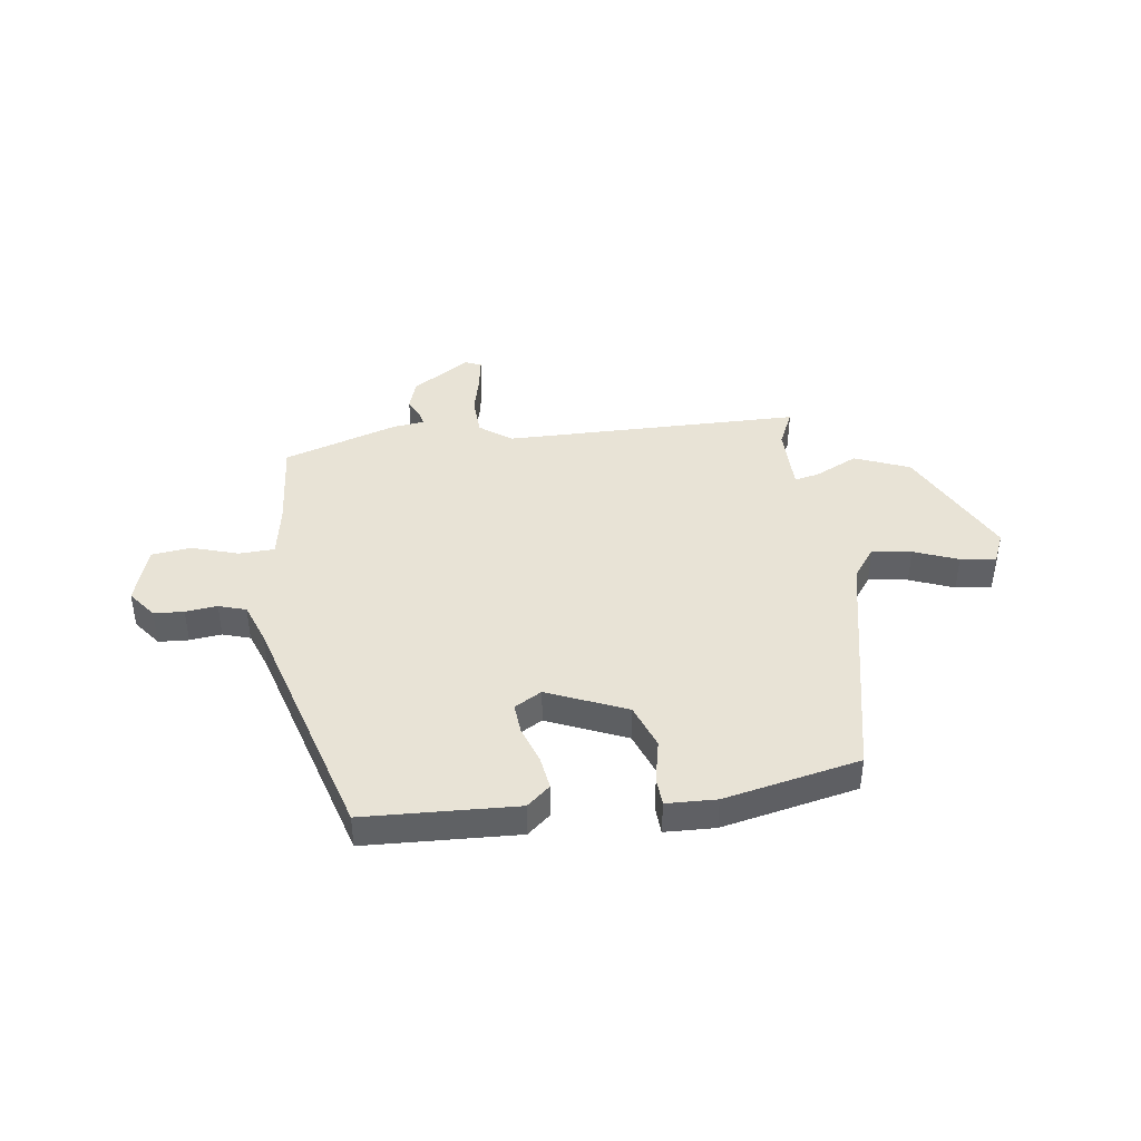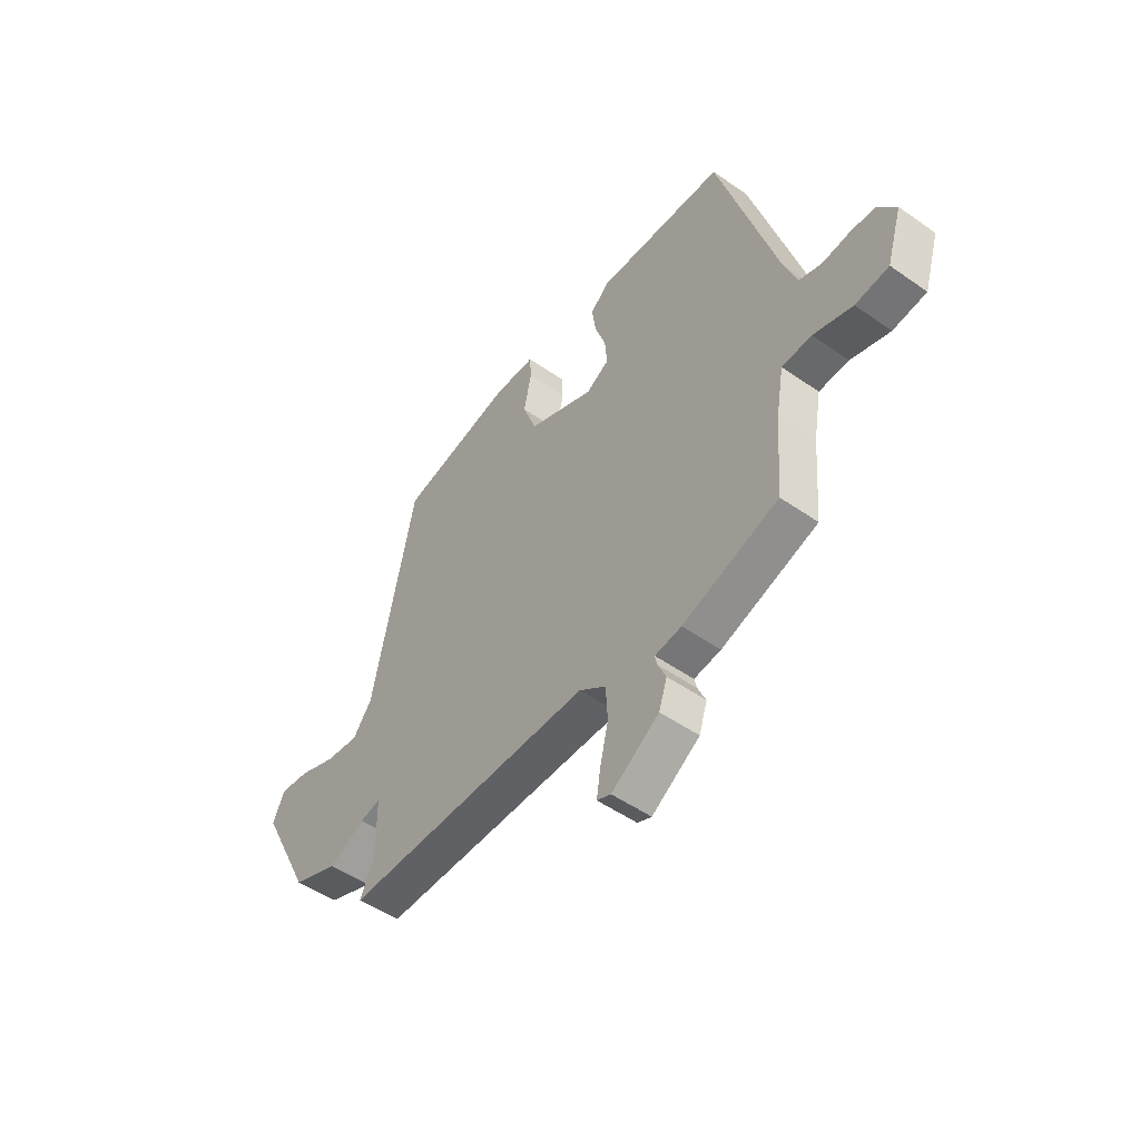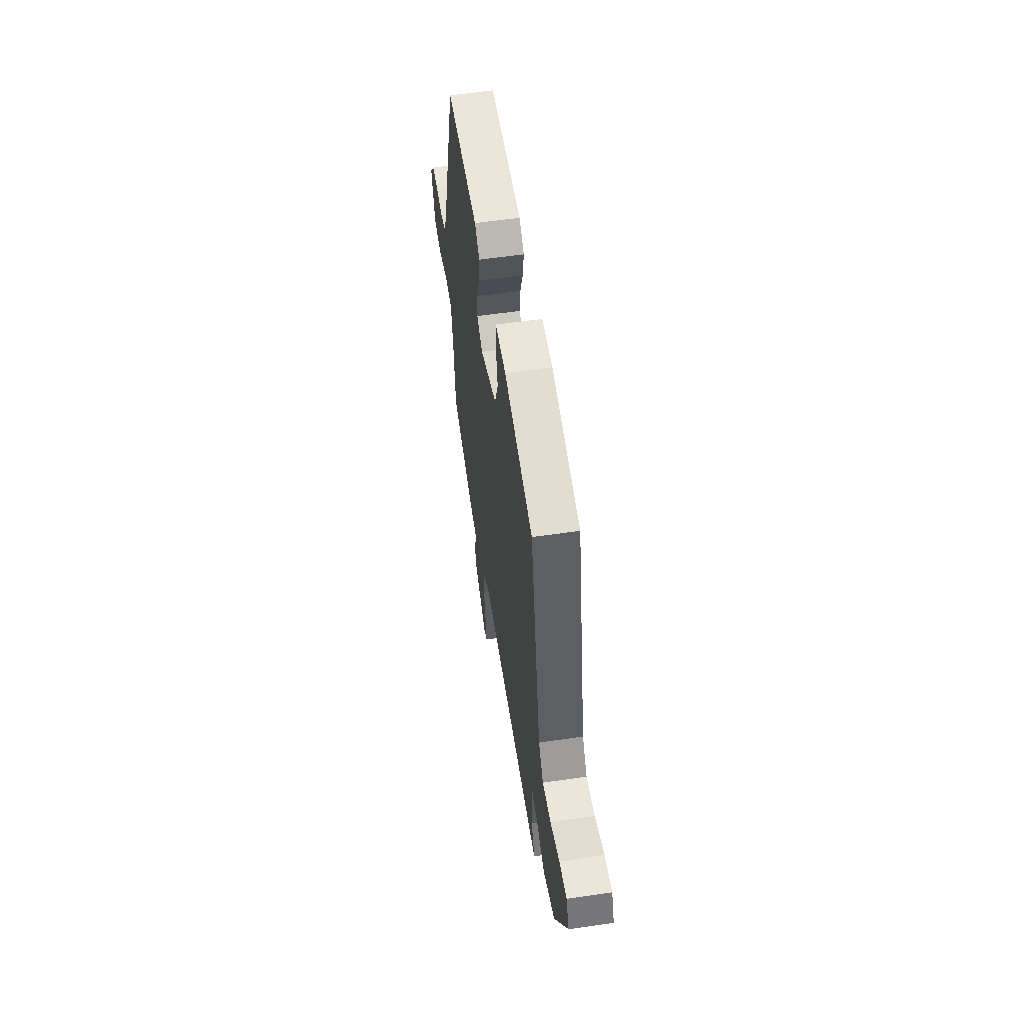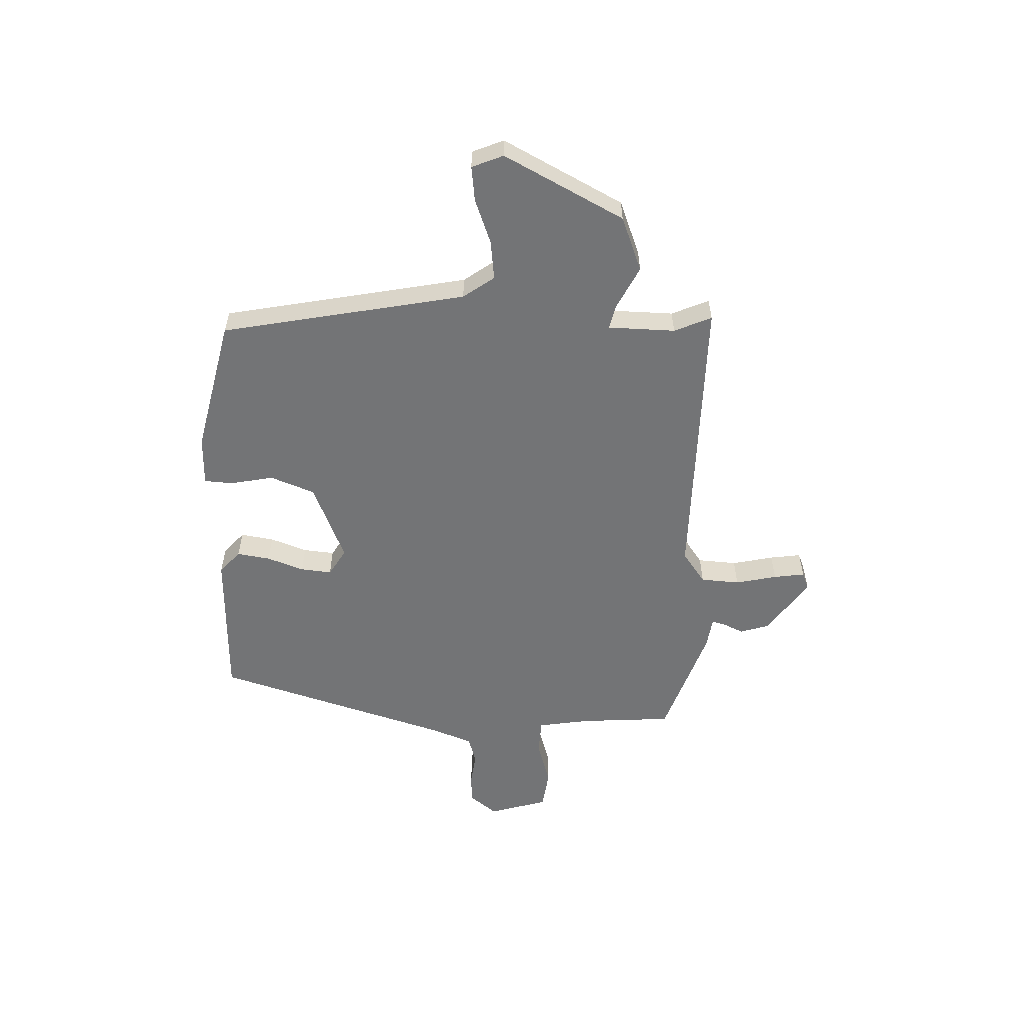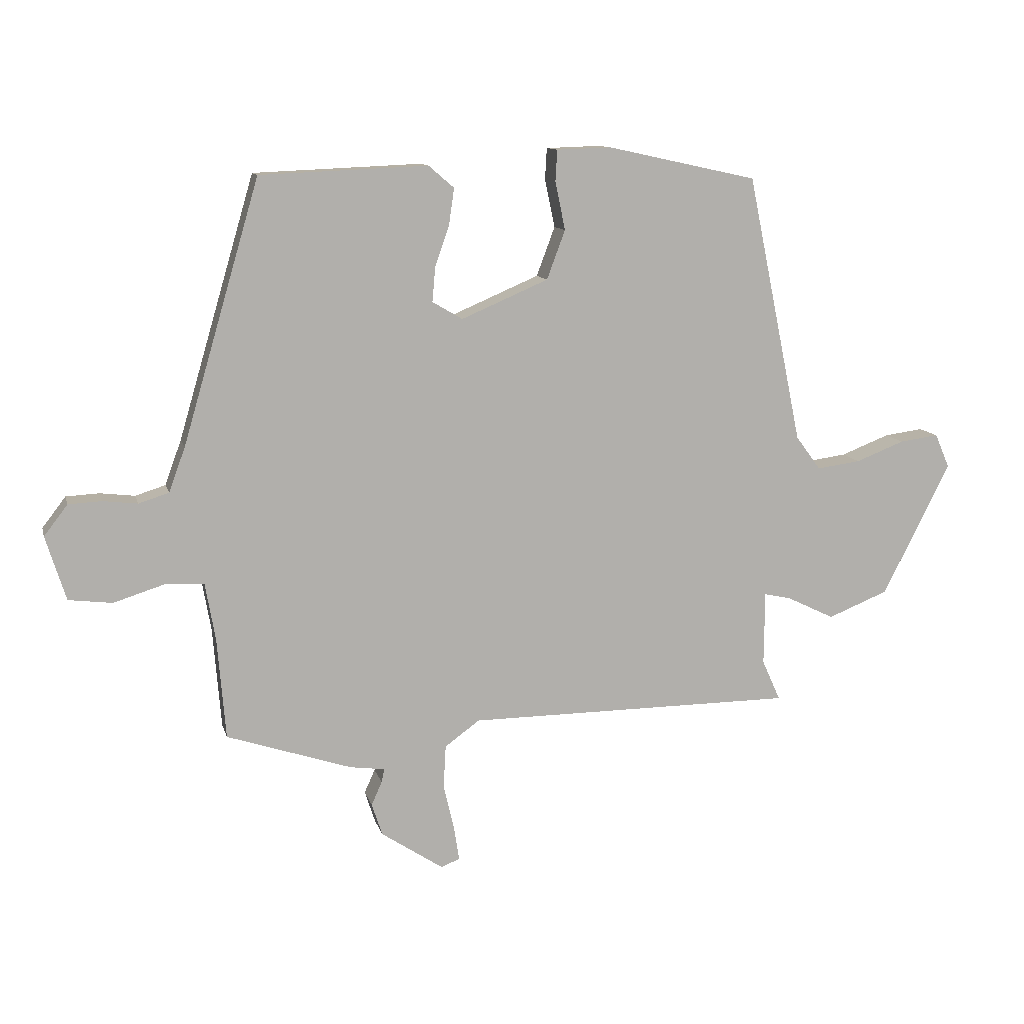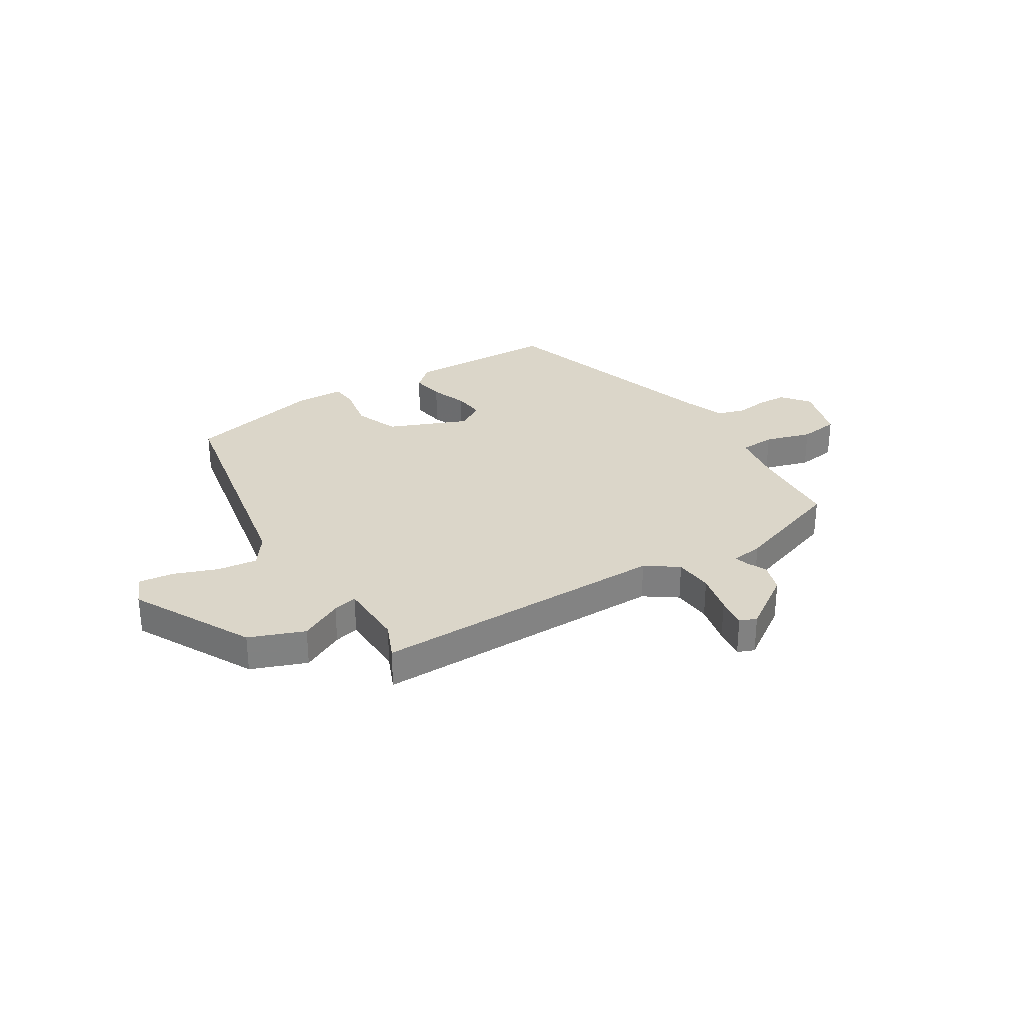
<metadata>
{"format":"obj","ext":"obj","renderer":"f3d","projection":"perspective","resolution":1024,"background":"white","views":[{"elev":41.7,"azim":-7.5,"up":"+Y"},{"elev":-50.4,"azim":-127.5,"up":"+Z"},{"elev":56.8,"azim":81.3,"up":"+Z"},{"elev":-56.2,"azim":87.3,"up":"+Y"},{"elev":11.4,"azim":-13.6,"up":"+Z"},{"elev":30.1,"azim":147.3,"up":"+Y"}]}
</metadata>
<code>
v -0.487 0.07 -0.453
v -0.501 0.07 -0.281
v -0.518 0.07 -0.184
v -0.584 0.07 -0.181
v -0.67 0.07 -0.208
v -0.744 0.07 -0.199
v -0.778 0.07 -0.09
v -0.738 0.07 -0.038
v -0.682 0.07 -0.035
v -0.623 0.07 -0.042
v -0.572 0.07 -0.026
v -0.544 0.07 0.05
v -0.414 0.07 0.493
v -0.13 0.07 0.505
v -0.087 0.07 0.468
v -0.096 0.07 0.406
v -0.12 0.07 0.337
v -0.125 0.07 0.279
v -0.074 0.07 0.249
v 0.073 0.07 0.312
v 0.104 0.07 0.395
v 0.087 0.07 0.476
v 0.09 0.07 0.529
v 0.183 0.07 0.532
v 0.436 0.07 0.477
v 0.53 0.07 0.023
v 0.572 0.07 -0.034
v 0.646 0.07 -0.024
v 0.728 0.07 0.008
v 0.794 0.07 0.017
v 0.819 0.07 -0.041
v 0.705 0.07 -0.266
v 0.603 0.07 -0.307
v 0.523 0.07 -0.268
v 0.477 0.07 -0.258
v 0.476 0.07 -0.383
v 0.507 0.07 -0.452
v -0.048 0.07 -0.455
v -0.107 0.07 -0.498
v -0.111 0.07 -0.571
v -0.093 0.07 -0.648
v -0.084 0.07 -0.706
v -0.115 0.07 -0.719
v -0.221 0.07 -0.649
v -0.239 0.07 -0.594
v -0.221 0.07 -0.554
v -0.216 0.07 -0.531
v -0.275 0.07 -0.523
v -0.487 0 -0.453
v -0.501 0 -0.281
v -0.518 0 -0.184
v -0.584 0 -0.181
v -0.67 0 -0.208
v -0.744 0 -0.199
v -0.778 0 -0.09
v -0.738 0 -0.038
v -0.682 0 -0.035
v -0.623 0 -0.042
v -0.572 0 -0.026
v -0.544 0 0.05
v -0.414 0 0.493
v -0.13 0 0.505
v -0.087 0 0.468
v -0.096 0 0.406
v -0.12 0 0.337
v -0.125 0 0.279
v -0.074 0 0.249
v 0.073 0 0.312
v 0.104 0 0.395
v 0.087 0 0.476
v 0.09 0 0.529
v 0.183 0 0.532
v 0.436 0 0.477
v 0.53 0 0.023
v 0.572 0 -0.034
v 0.646 0 -0.024
v 0.728 0 0.008
v 0.794 0 0.017
v 0.819 0 -0.041
v 0.705 0 -0.266
v 0.603 0 -0.307
v 0.523 0 -0.268
v 0.477 0 -0.258
v 0.476 0 -0.383
v 0.507 0 -0.452
v -0.048 0 -0.455
v -0.107 0 -0.498
v -0.111 0 -0.571
v -0.093 0 -0.648
v -0.084 0 -0.706
v -0.115 0 -0.719
v -0.221 0 -0.649
v -0.239 0 -0.594
v -0.221 0 -0.554
v -0.216 0 -0.531
v -0.275 0 -0.523
f 47 48 1 2
f 43 44 45 46
f 43 46 47
f 40 41 42 43
f 40 43 47
f 39 40 47 2
f 36 37 38
f 35 36 38
f 31 32 33 34
f 31 34 35
f 28 29 30 31
f 27 28 31 35
f 26 27 35 38
f 21 22 23 24
f 20 21 24 25
f 14 15 16 17
f 12 13 14 17
f 11 12 17 18
f 7 8 9 10
f 5 6 7 10
f 4 5 10 11
f 3 4 11 18
f 20 25 26 38
f 19 20 38 39
f 18 19 39
f 2 3 18 39
f 50 49 96 95
f 94 93 92 91
f 95 94 91
f 91 90 89 88
f 95 91 88
f 50 95 88 87
f 86 85 84
f 86 84 83
f 82 81 80 79
f 83 82 79
f 79 78 77 76
f 83 79 76 75
f 86 83 75 74
f 72 71 70 69
f 73 72 69 68
f 65 64 63 62
f 65 62 61 60
f 66 65 60 59
f 58 57 56 55
f 58 55 54 53
f 59 58 53 52
f 66 59 52 51
f 86 74 73 68
f 87 86 68 67
f 87 67 66
f 87 66 51 50
f 1 49 50 2
f 2 50 51 3
f 3 51 52 4
f 4 52 53 5
f 5 53 54 6
f 6 54 55 7
f 7 55 56 8
f 8 56 57 9
f 9 57 58 10
f 10 58 59 11
f 11 59 60 12
f 12 60 61 13
f 13 61 62 14
f 14 62 63 15
f 15 63 64 16
f 16 64 65 17
f 17 65 66 18
f 18 66 67 19
f 19 67 68 20
f 20 68 69 21
f 21 69 70 22
f 22 70 71 23
f 23 71 72 24
f 24 72 73 25
f 25 73 74 26
f 26 74 75 27
f 27 75 76 28
f 28 76 77 29
f 29 77 78 30
f 30 78 79 31
f 31 79 80 32
f 32 80 81 33
f 33 81 82 34
f 34 82 83 35
f 35 83 84 36
f 36 84 85 37
f 37 85 86 38
f 38 86 87 39
f 39 87 88 40
f 40 88 89 41
f 41 89 90 42
f 42 90 91 43
f 43 91 92 44
f 44 92 93 45
f 45 93 94 46
f 46 94 95 47
f 47 95 96 48
f 48 96 49 1

</code>
